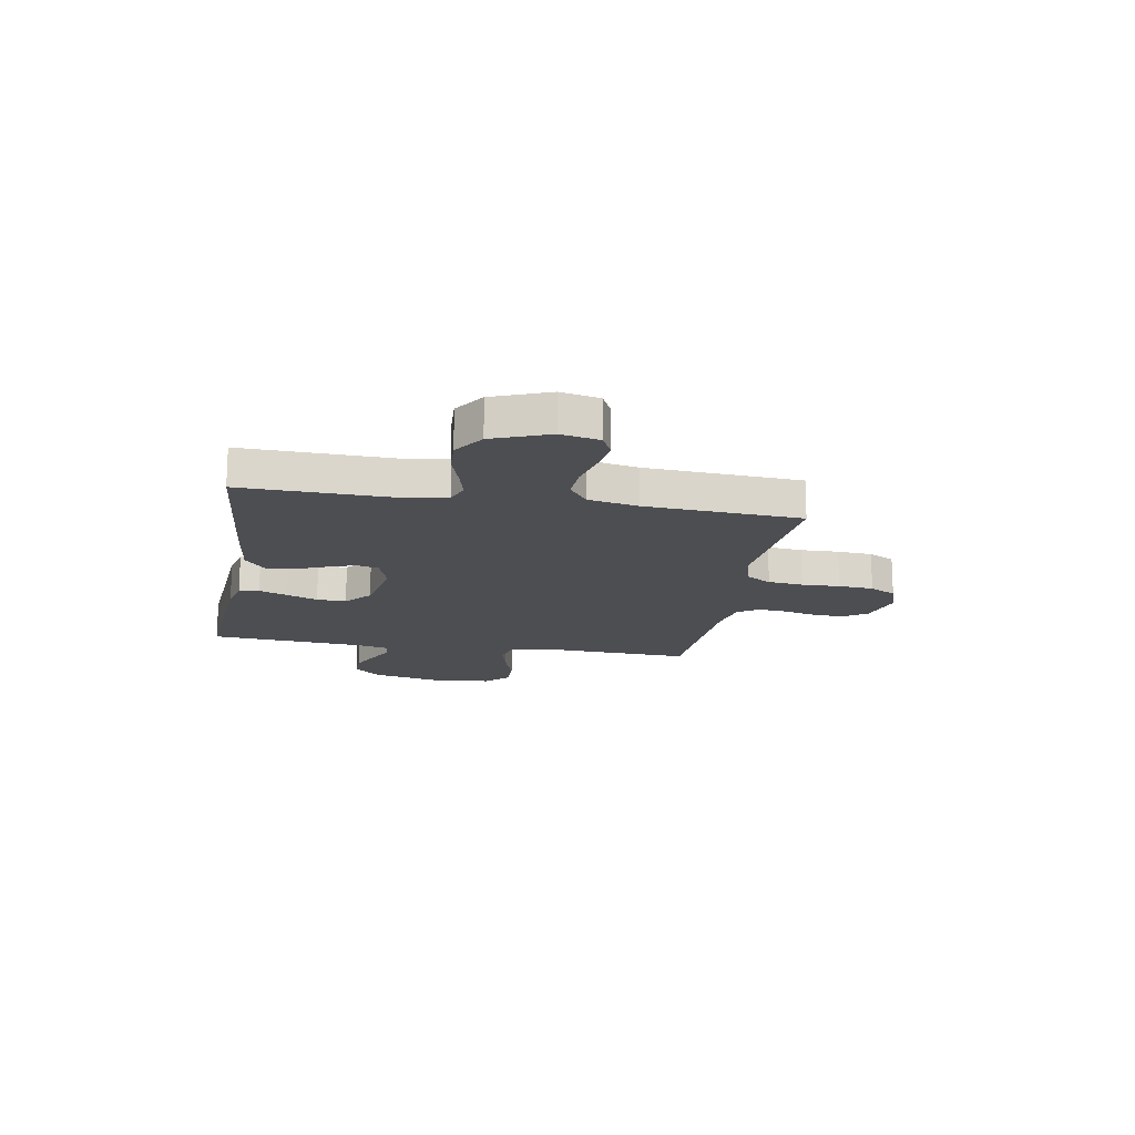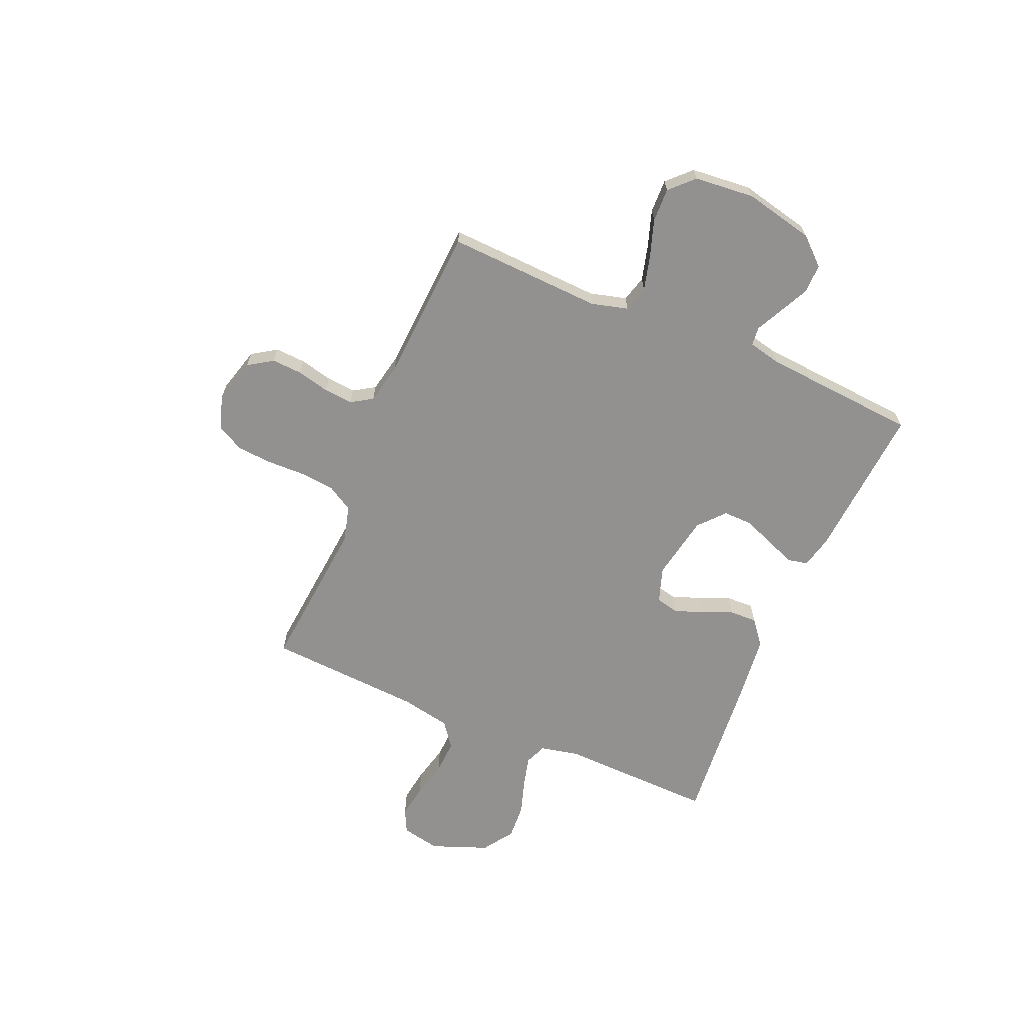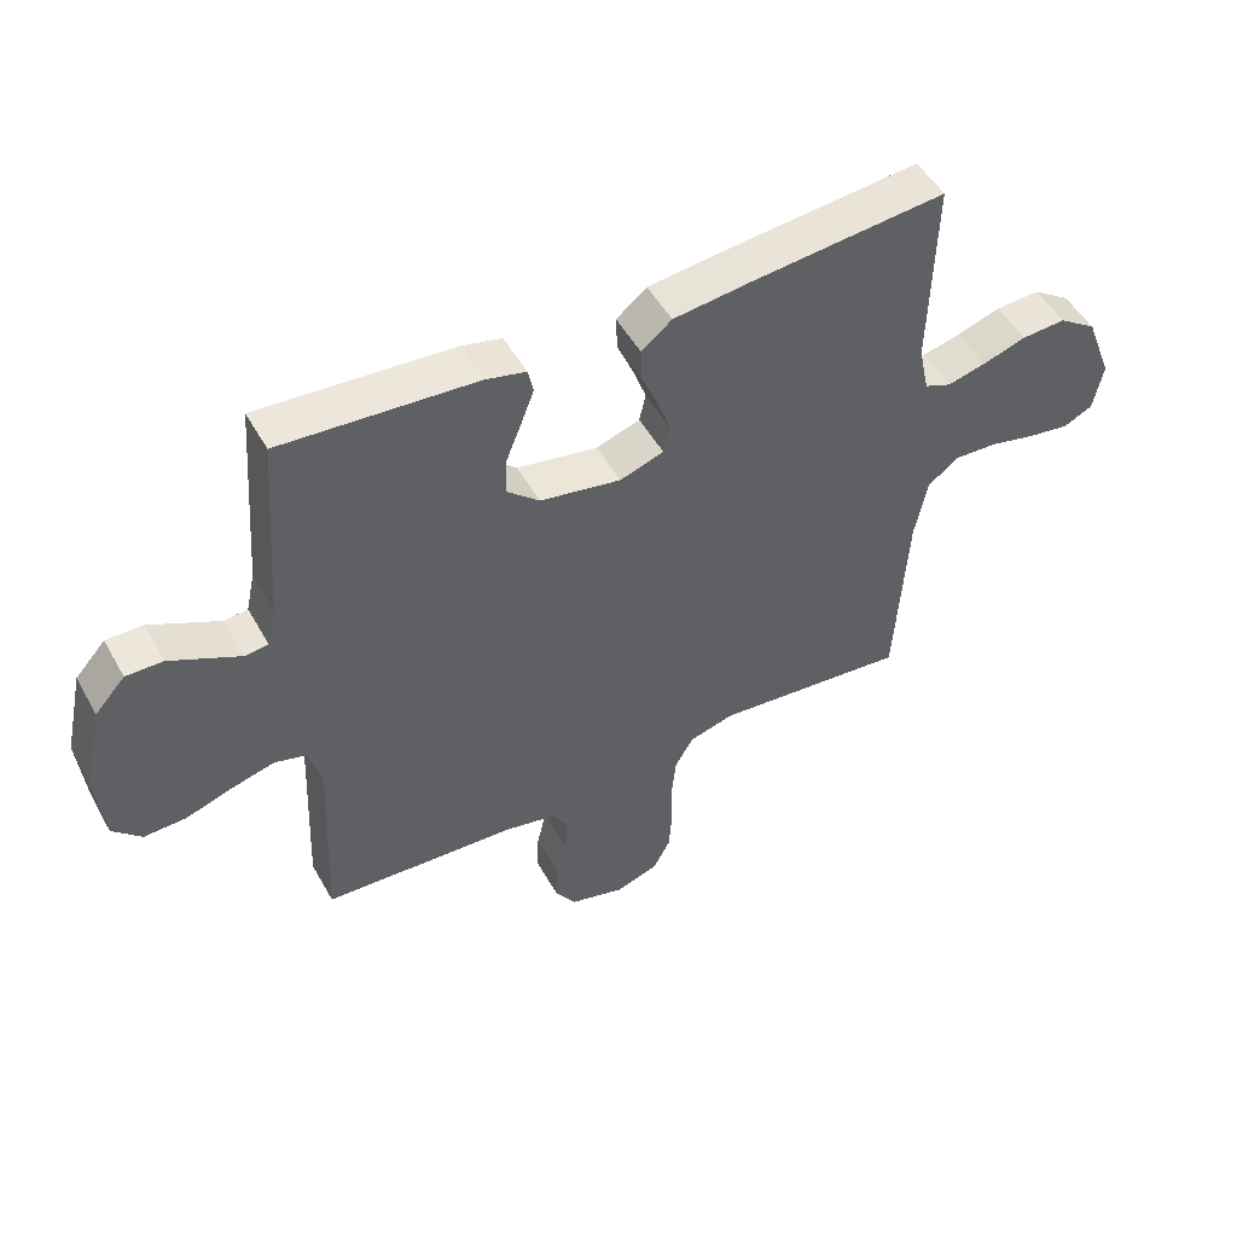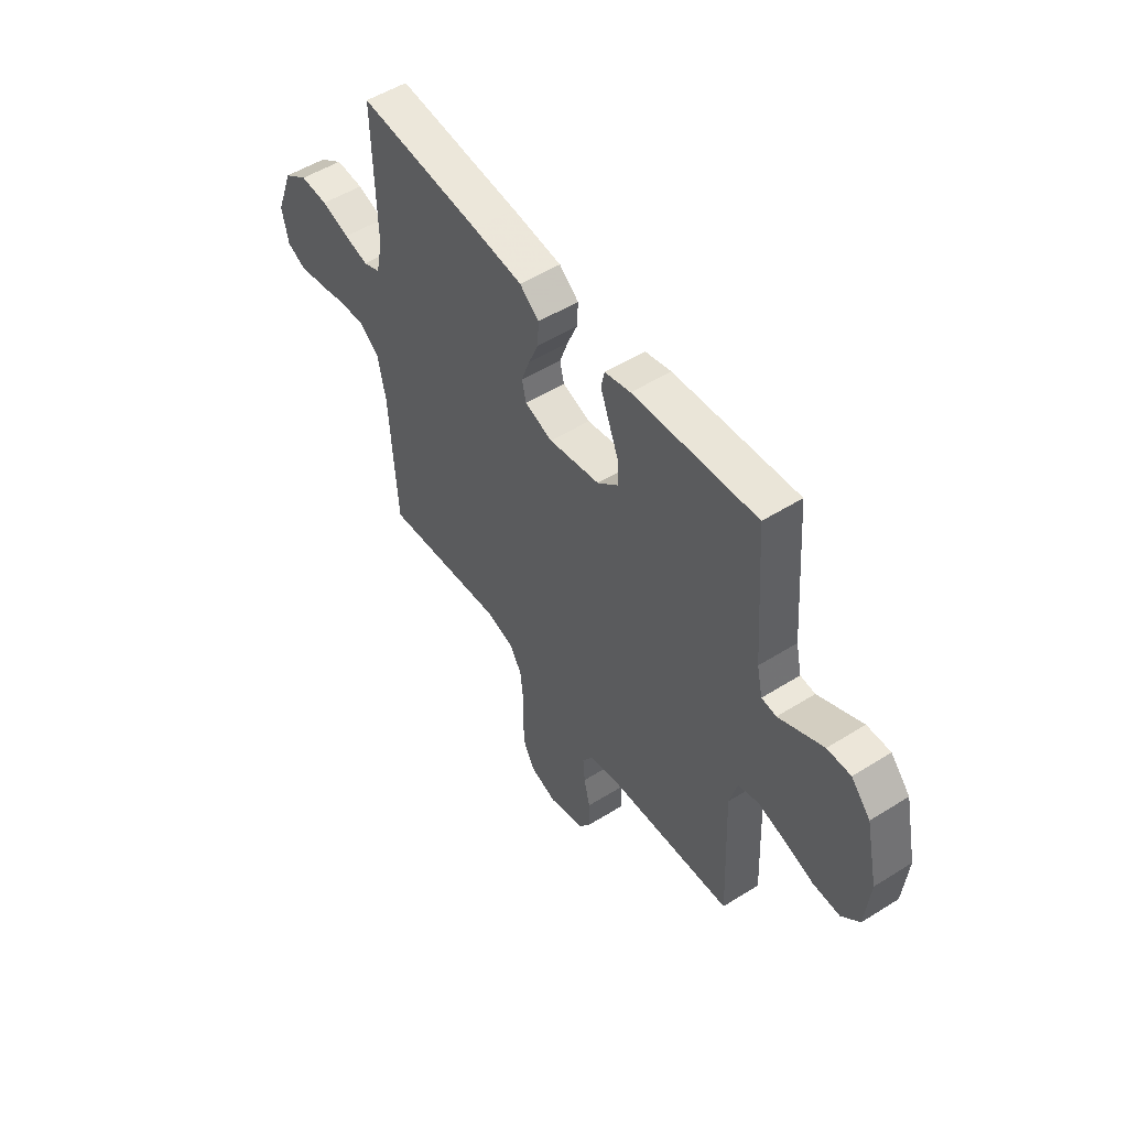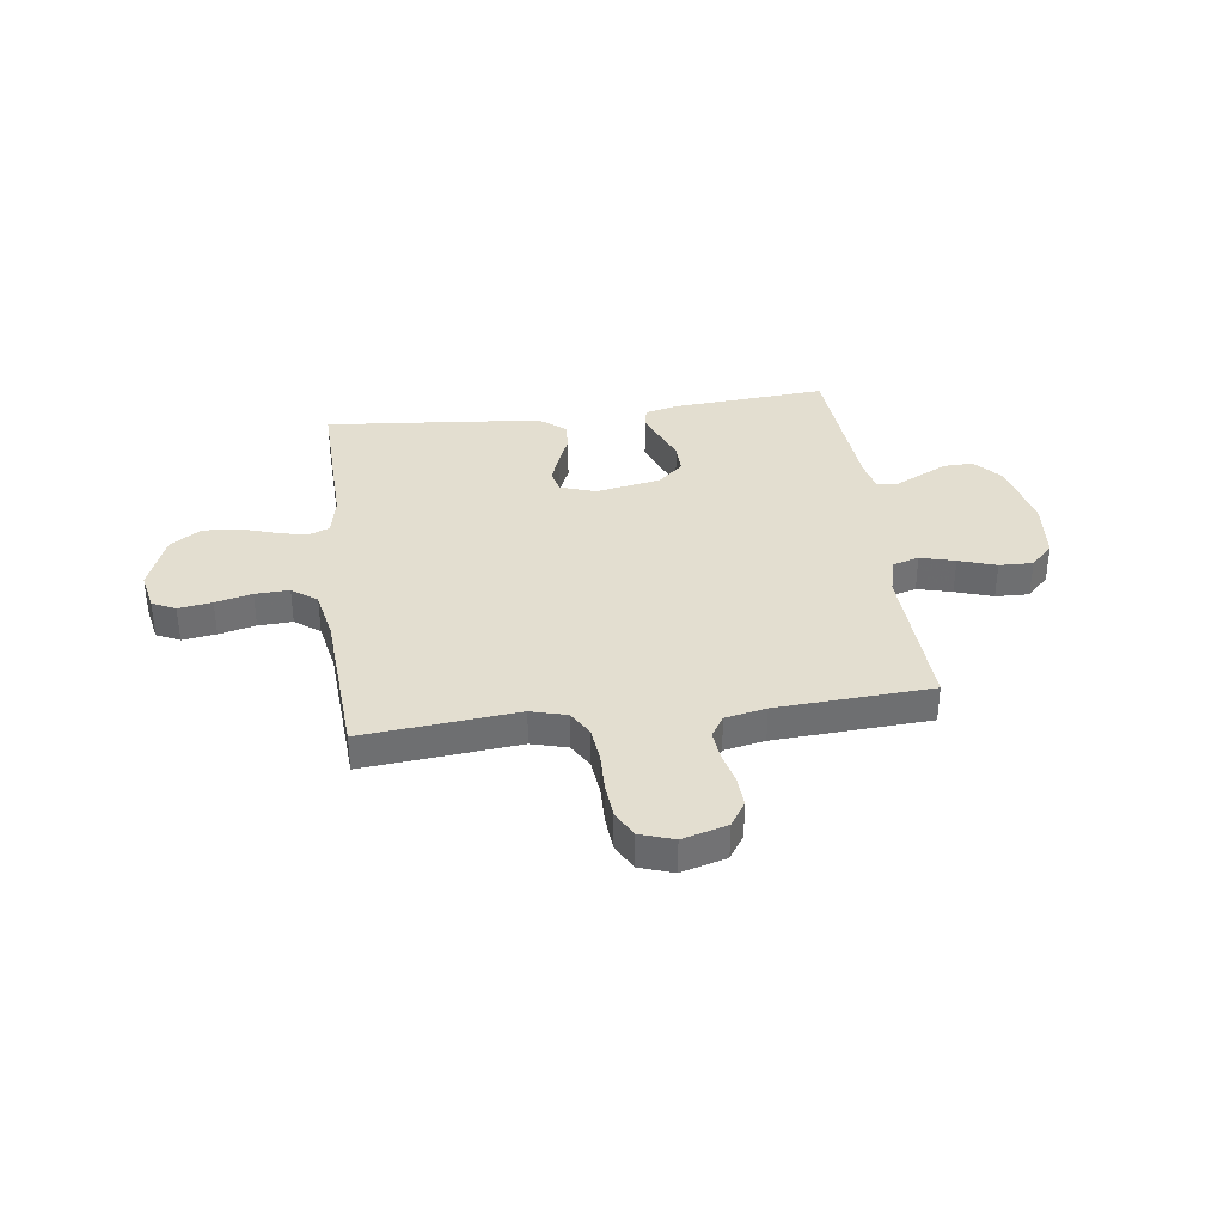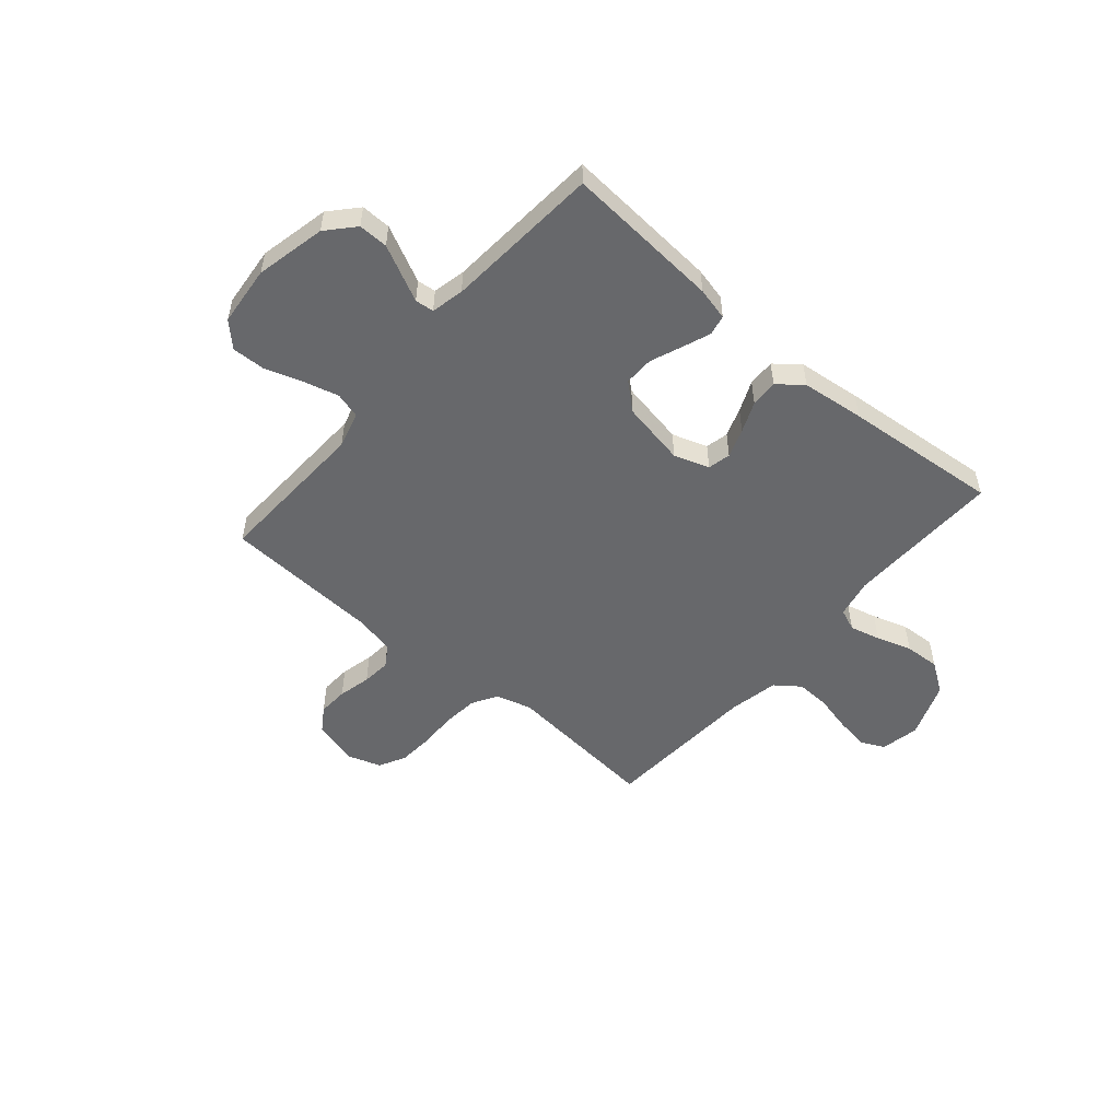
<metadata>
{"format":"obj","ext":"obj","renderer":"f3d","projection":"perspective","resolution":1024,"background":"white","views":[{"elev":-16.5,"azim":80.1,"up":"+Y"},{"elev":-66.1,"azim":-113.2,"up":"+Y"},{"elev":50.2,"azim":-28.4,"up":"+Z"},{"elev":51.9,"azim":-124.2,"up":"+Z"},{"elev":35.8,"azim":172.4,"up":"+Y"},{"elev":-52.4,"azim":-40.6,"up":"+Y"}]}
</metadata>
<code>
v -0.5 0.07 -0.5
v -0.487 0.07 -0.2
v -0.506 0.07 -0.13
v -0.556 0.07 -0.116
v -0.623 0.07 -0.134
v -0.695 0.07 -0.158
v -0.76 0.07 -0.16
v -0.804 0.07 -0.116
v -0.815 0.07 0
v -0.785 0.07 0.135
v -0.738 0.07 0.187
v -0.681 0.07 0.186
v -0.624 0.07 0.158
v -0.573 0.07 0.133
v -0.537 0.07 0.137
v -0.523 0.07 0.2
v -0.5 0.07 0.5
v -0.2 0.07 0.478
v -0.137 0.07 0.463
v -0.129 0.07 0.424
v -0.15 0.07 0.369
v -0.174 0.07 0.309
v -0.175 0.07 0.252
v -0.125 0.07 0.208
v 0 0.07 0.185
v 0.068 0.07 0.208
v 0.078 0.07 0.252
v 0.058 0.07 0.308
v 0.033 0.07 0.367
v 0.031 0.07 0.42
v 0.078 0.07 0.458
v 0.2 0.07 0.472
v 0.5 0.07 0.5
v 0.493 0.07 0.2
v 0.509 0.07 0.125
v 0.551 0.07 0.108
v 0.61 0.07 0.123
v 0.678 0.07 0.145
v 0.746 0.07 0.149
v 0.805 0.07 0.109
v 0.847 0.07 0
v 0.832 0.07 -0.075
v 0.787 0.07 -0.097
v 0.722 0.07 -0.087
v 0.651 0.07 -0.07
v 0.585 0.07 -0.067
v 0.537 0.07 -0.103
v 0.518 0.07 -0.2
v 0.5 0.07 -0.5
v 0.2 0.07 -0.472
v 0.131 0.07 -0.491
v 0.102 0.07 -0.54
v 0.095 0.07 -0.608
v 0.097 0.07 -0.682
v 0.092 0.07 -0.75
v 0.065 0.07 -0.801
v 0 0.07 -0.823
v -0.087 0.07 -0.799
v -0.118 0.07 -0.752
v -0.115 0.07 -0.693
v -0.1 0.07 -0.63
v -0.095 0.07 -0.574
v -0.121 0.07 -0.533
v -0.2 0.07 -0.517
v -0.5 0 -0.5
v -0.487 0 -0.2
v -0.506 0 -0.13
v -0.556 0 -0.116
v -0.623 0 -0.134
v -0.695 0 -0.158
v -0.76 0 -0.16
v -0.804 0 -0.116
v -0.815 0 0
v -0.785 0 0.135
v -0.738 0 0.187
v -0.681 0 0.186
v -0.624 0 0.158
v -0.573 0 0.133
v -0.537 0 0.137
v -0.523 0 0.2
v -0.5 0 0.5
v -0.2 0 0.478
v -0.137 0 0.463
v -0.129 0 0.424
v -0.15 0 0.369
v -0.174 0 0.309
v -0.175 0 0.252
v -0.125 0 0.208
v 0 0 0.185
v 0.068 0 0.208
v 0.078 0 0.252
v 0.058 0 0.308
v 0.033 0 0.367
v 0.031 0 0.42
v 0.078 0 0.458
v 0.2 0 0.472
v 0.5 0 0.5
v 0.493 0 0.2
v 0.509 0 0.125
v 0.551 0 0.108
v 0.61 0 0.123
v 0.678 0 0.145
v 0.746 0 0.149
v 0.805 0 0.109
v 0.847 0 0
v 0.832 0 -0.075
v 0.787 0 -0.097
v 0.722 0 -0.087
v 0.651 0 -0.07
v 0.585 0 -0.067
v 0.537 0 -0.103
v 0.518 0 -0.2
v 0.5 0 -0.5
v 0.2 0 -0.472
v 0.131 0 -0.491
v 0.102 0 -0.54
v 0.095 0 -0.608
v 0.097 0 -0.682
v 0.092 0 -0.75
v 0.065 0 -0.801
v 0 0 -0.823
v -0.087 0 -0.799
v -0.118 0 -0.752
v -0.115 0 -0.693
v -0.1 0 -0.63
v -0.095 0 -0.574
v -0.121 0 -0.533
v -0.2 0 -0.517
f 58 59 60 61
f 58 61 62
f 57 58 62
f 56 57 62
f 53 54 55 56
f 52 53 56 62
f 51 52 62 63
f 48 49 50
f 47 48 50 51
f 42 43 44 45
f 42 45 46
f 41 42 46
f 40 41 46
f 37 38 39 40
f 36 37 40 46
f 35 36 46 47
f 31 32 33 34
f 28 29 30 31
f 27 28 31 34
f 26 27 34 35
f 19 20 21 22
f 17 18 19 22
f 16 17 22 23
f 15 16 23 24
f 10 11 12 13
f 10 13 14
f 9 10 14
f 8 9 14 15
f 5 6 7 8
f 4 5 8 15
f 64 1 2
f 64 2 3
f 63 64 3
f 51 63 3
f 47 51 3
f 25 26 35 47
f 15 24 25 47
f 3 4 15 47
f 125 124 123 122
f 126 125 122
f 126 122 121
f 126 121 120
f 120 119 118 117
f 126 120 117 116
f 127 126 116 115
f 114 113 112
f 115 114 112 111
f 109 108 107 106
f 110 109 106
f 110 106 105
f 110 105 104
f 104 103 102 101
f 110 104 101 100
f 111 110 100 99
f 98 97 96 95
f 95 94 93 92
f 98 95 92 91
f 99 98 91 90
f 86 85 84 83
f 86 83 82 81
f 87 86 81 80
f 88 87 80 79
f 77 76 75 74
f 78 77 74
f 78 74 73
f 79 78 73 72
f 72 71 70 69
f 79 72 69 68
f 66 65 128
f 67 66 128
f 67 128 127
f 67 127 115
f 67 115 111
f 111 99 90 89
f 111 89 88 79
f 111 79 68 67
f 1 65 66 2
f 2 66 67 3
f 3 67 68 4
f 4 68 69 5
f 5 69 70 6
f 6 70 71 7
f 7 71 72 8
f 8 72 73 9
f 9 73 74 10
f 10 74 75 11
f 11 75 76 12
f 12 76 77 13
f 13 77 78 14
f 14 78 79 15
f 15 79 80 16
f 16 80 81 17
f 17 81 82 18
f 18 82 83 19
f 19 83 84 20
f 20 84 85 21
f 21 85 86 22
f 22 86 87 23
f 23 87 88 24
f 24 88 89 25
f 25 89 90 26
f 26 90 91 27
f 27 91 92 28
f 28 92 93 29
f 29 93 94 30
f 30 94 95 31
f 31 95 96 32
f 32 96 97 33
f 33 97 98 34
f 34 98 99 35
f 35 99 100 36
f 36 100 101 37
f 37 101 102 38
f 38 102 103 39
f 39 103 104 40
f 40 104 105 41
f 41 105 106 42
f 42 106 107 43
f 43 107 108 44
f 44 108 109 45
f 45 109 110 46
f 46 110 111 47
f 47 111 112 48
f 48 112 113 49
f 49 113 114 50
f 50 114 115 51
f 51 115 116 52
f 52 116 117 53
f 53 117 118 54
f 54 118 119 55
f 55 119 120 56
f 56 120 121 57
f 57 121 122 58
f 58 122 123 59
f 59 123 124 60
f 60 124 125 61
f 61 125 126 62
f 62 126 127 63
f 63 127 128 64
f 64 128 65 1

</code>
